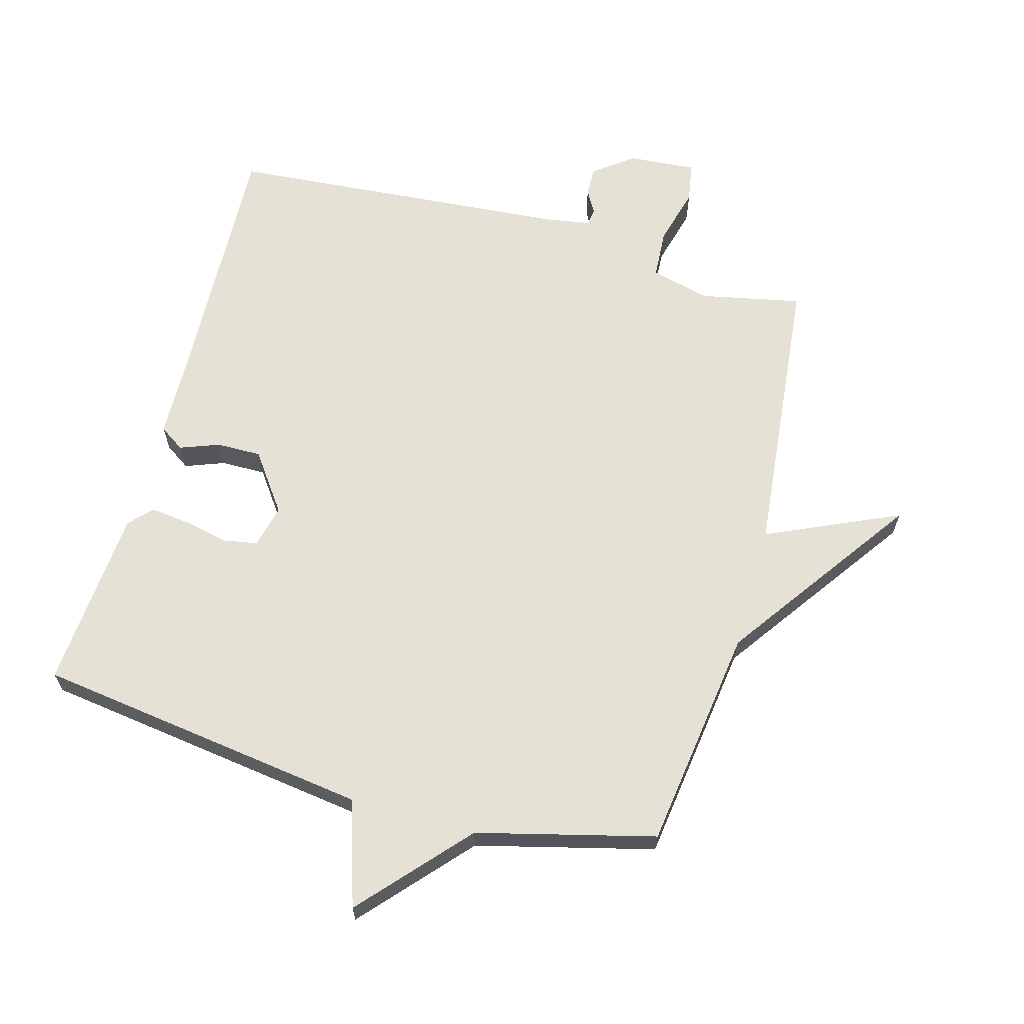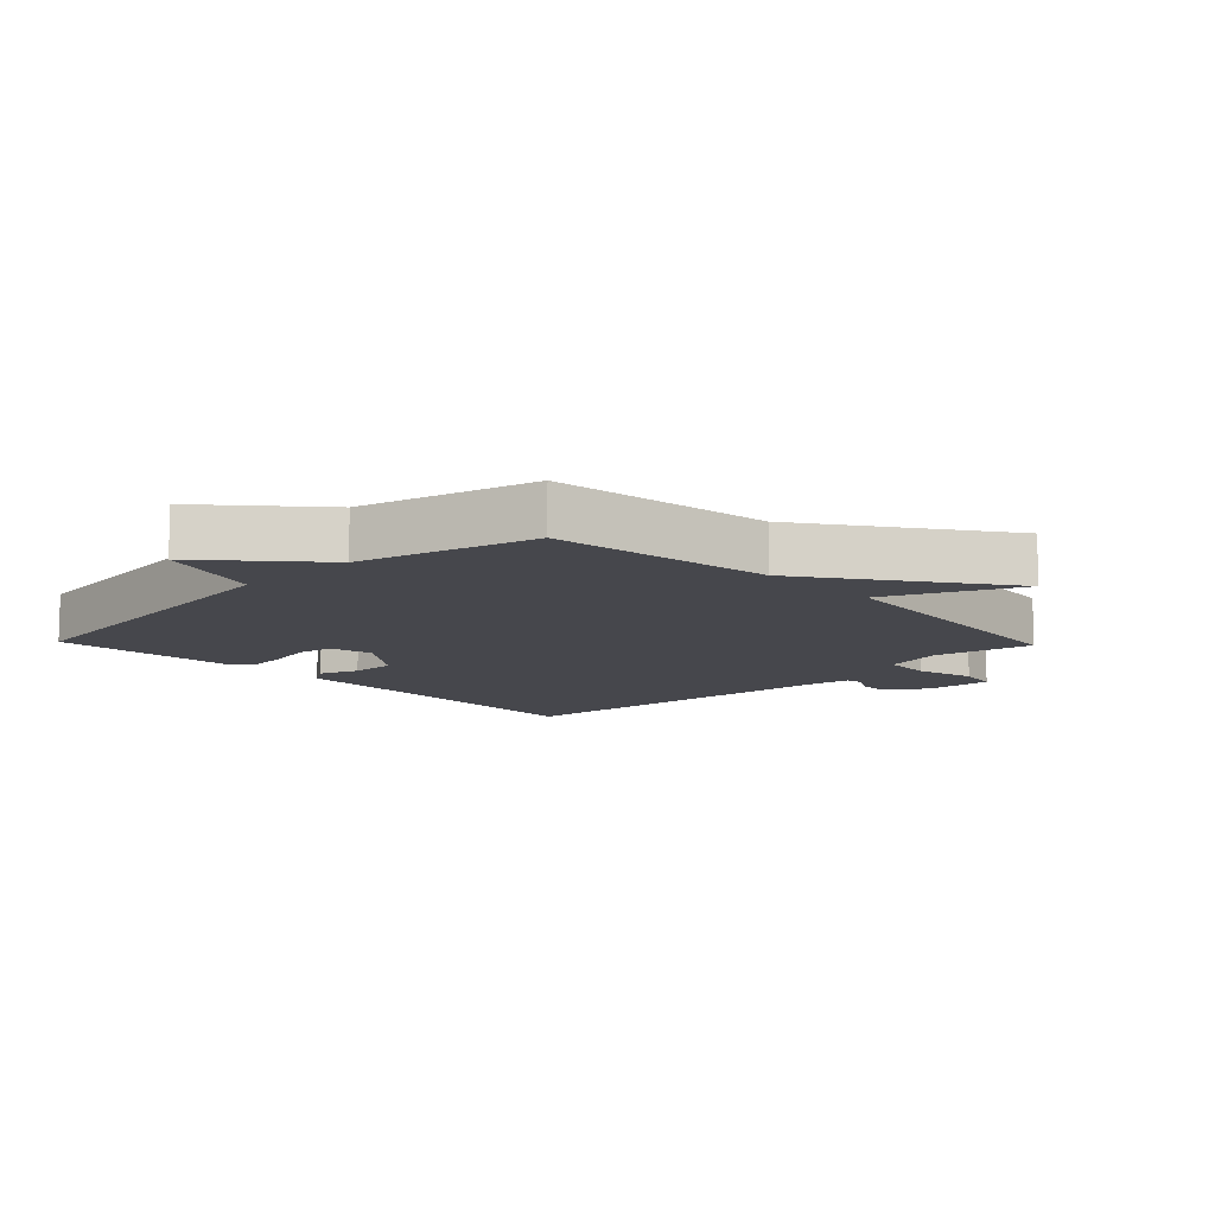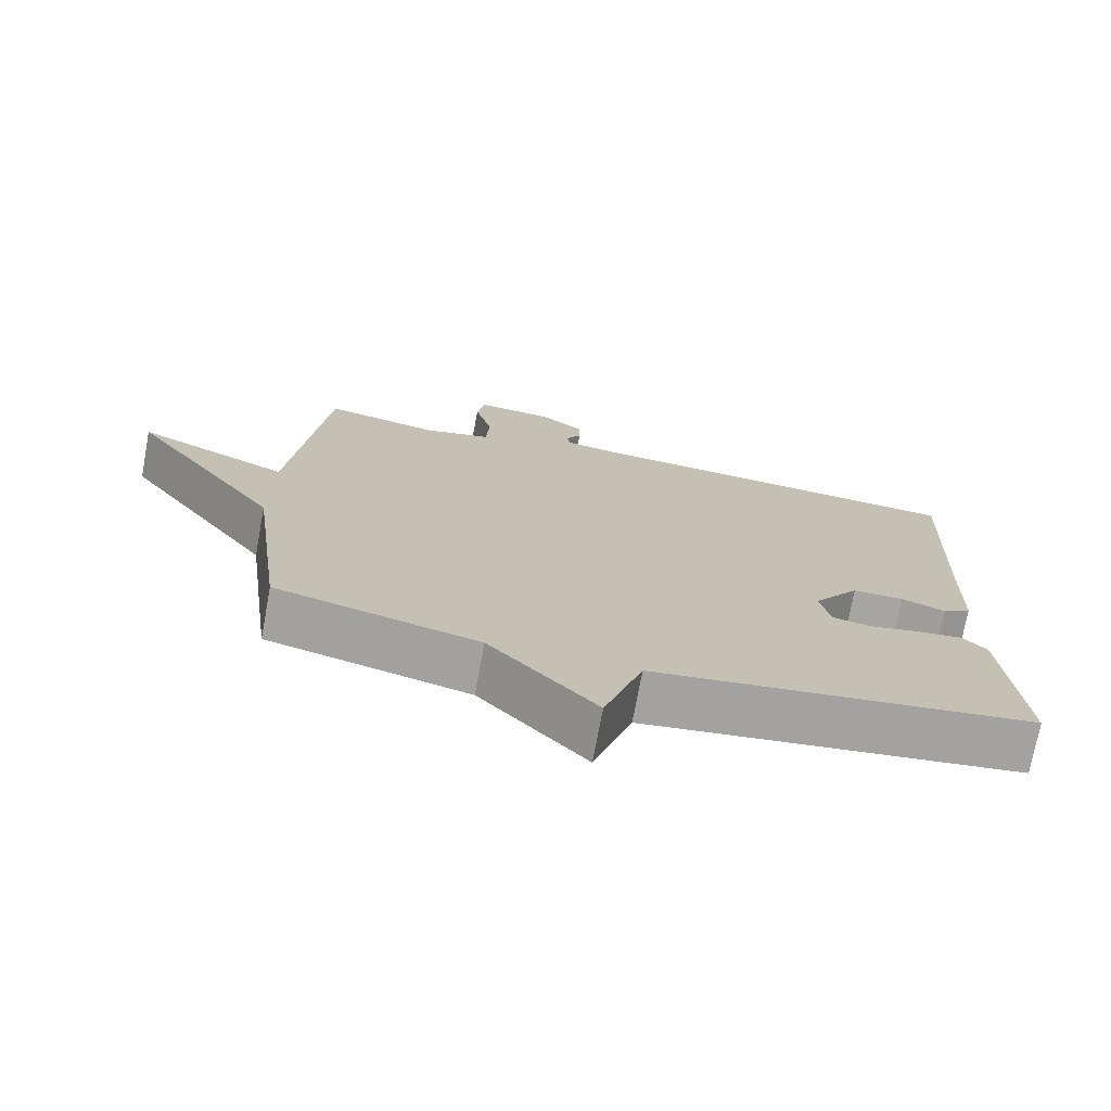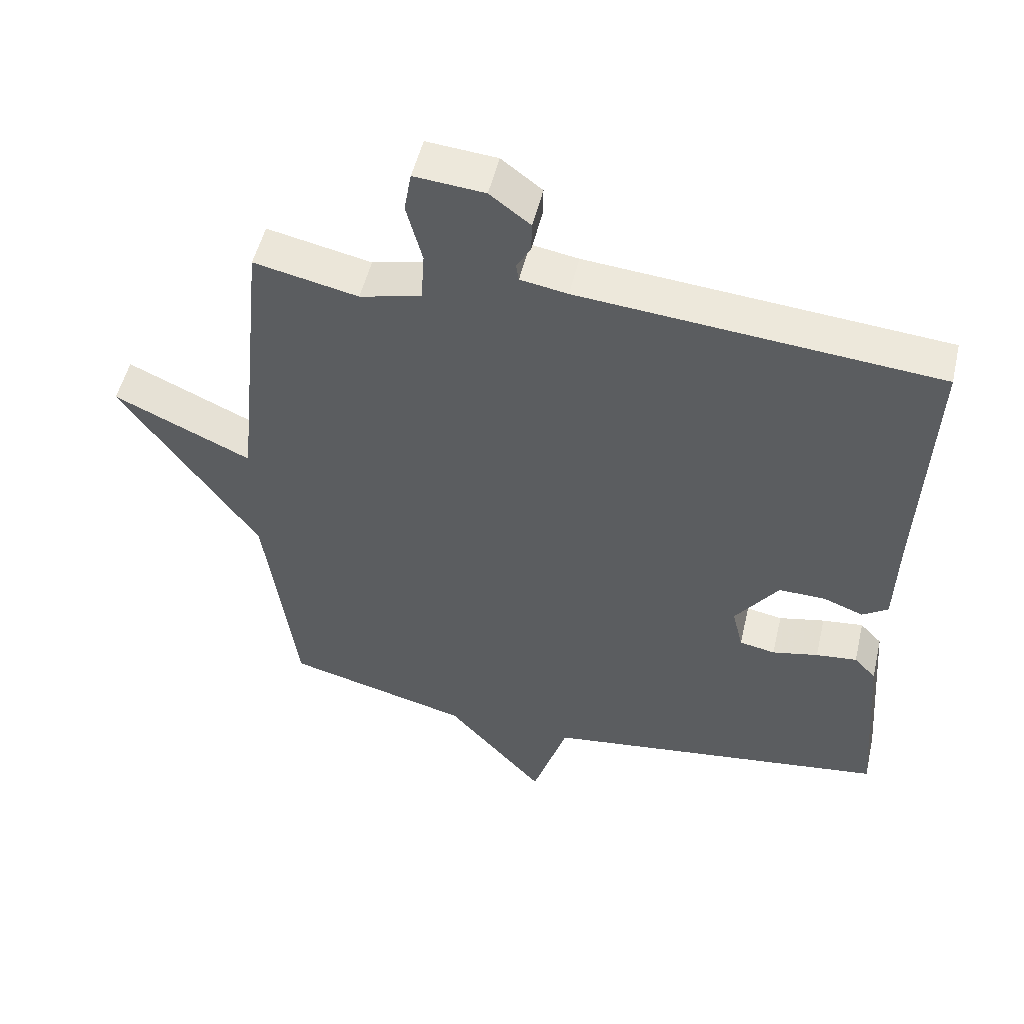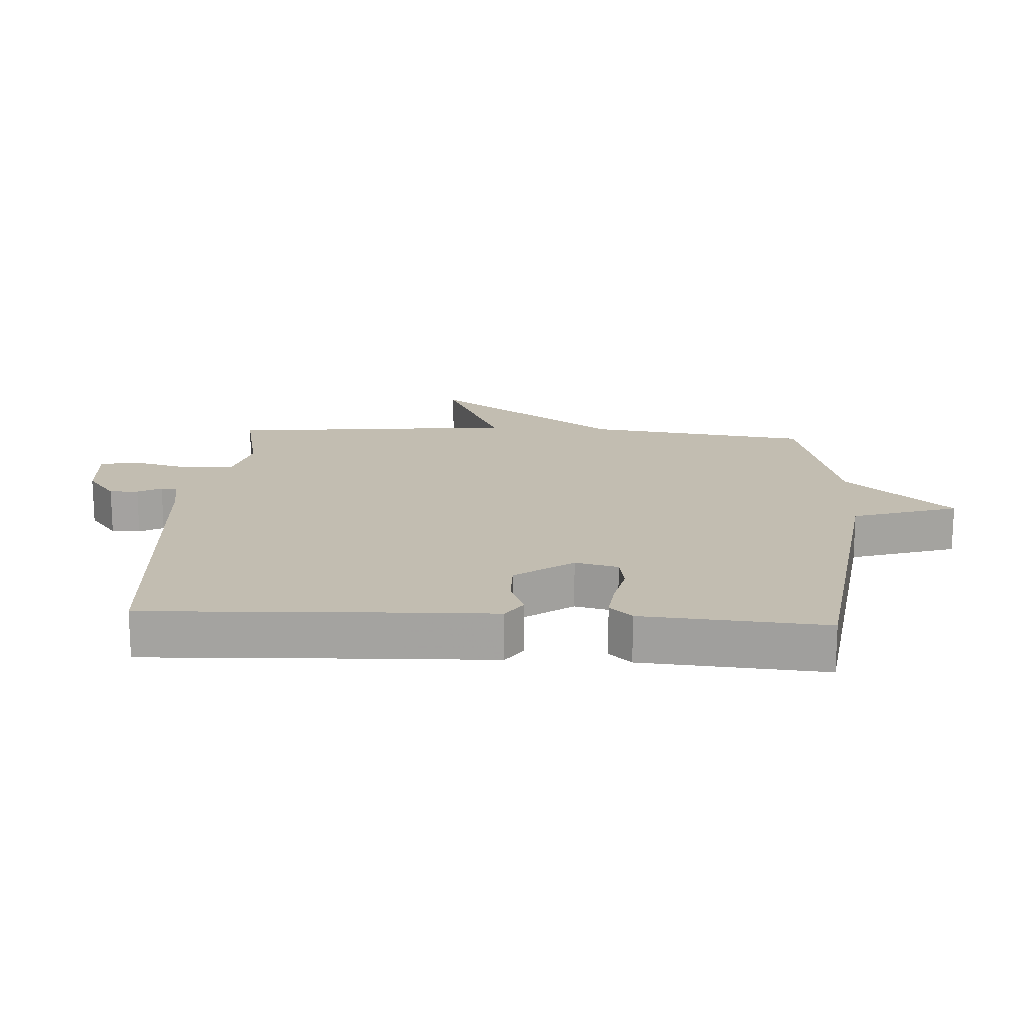
<metadata>
{"format":"obj","ext":"obj","renderer":"f3d","projection":"perspective","resolution":1024,"background":"white","views":[{"elev":65.0,"azim":-164.4,"up":"+Y"},{"elev":-11.0,"azim":-136.2,"up":"+Y"},{"elev":-73.7,"azim":-10.5,"up":"+Z"},{"elev":51.5,"azim":13.2,"up":"+Z"},{"elev":17.0,"azim":93.4,"up":"+Y"}]}
</metadata>
<code>
v 0.5 0.07 0.5
v 0.483 0.07 0.11
v 0.479 0.07 -0.033
v 0.44 0.07 -0.059
v 0.379 0.07 -0.036
v 0.309 0.07 -0.035
v 0.244 0.07 -0.125
v 0.26 0.07 -0.192
v 0.314 0.07 -0.202
v 0.383 0.07 -0.187
v 0.445 0.07 -0.18
v 0.478 0.07 -0.215
v 0.5 0.07 -0.5
v -0.023 0.07 -0.571
v -0.076 0.07 -0.736
v -0.223 0.07 -0.571
v -0.5 0.07 -0.5
v -0.547 0.07 -0.15
v -0.754 0.07 0.144
v -0.547 0.07 0.05
v -0.5 0.07 0.5
v -0.343 0.07 0.467
v -0.25 0.07 0.49
v -0.245 0.07 0.567
v -0.269 0.07 0.658
v -0.258 0.07 0.72
v -0.152 0.07 0.711
v -0.091 0.07 0.665
v -0.092 0.07 0.62
v -0.113 0.07 0.583
v -0.109 0.07 0.557
v -0.038 0.07 0.545
v 0.5 0 0.5
v 0.483 0 0.11
v 0.479 0 -0.033
v 0.44 0 -0.059
v 0.379 0 -0.036
v 0.309 0 -0.035
v 0.244 0 -0.125
v 0.26 0 -0.192
v 0.314 0 -0.202
v 0.383 0 -0.187
v 0.445 0 -0.18
v 0.478 0 -0.215
v 0.5 0 -0.5
v -0.023 0 -0.571
v -0.076 0 -0.736
v -0.223 0 -0.571
v -0.5 0 -0.5
v -0.547 0 -0.15
v -0.754 0 0.144
v -0.547 0 0.05
v -0.5 0 0.5
v -0.343 0 0.467
v -0.25 0 0.49
v -0.245 0 0.567
v -0.269 0 0.658
v -0.258 0 0.72
v -0.152 0 0.711
v -0.091 0 0.665
v -0.092 0 0.62
v -0.113 0 0.583
v -0.109 0 0.557
v -0.038 0 0.545
f 28 29 30
f 27 28 30
f 26 27 30
f 25 26 30
f 24 25 30
f 23 24 30 31
f 20 21 22
f 20 22 23
f 18 19 20
f 23 31 32
f 20 23 32
f 18 20 32
f 17 18 32
f 16 17 32
f 12 13 14
f 11 12 14
f 10 11 14
f 9 10 14
f 8 9 14
f 7 8 14
f 2 3 4 5
f 2 5 6
f 1 2 6
f 32 1 6 7
f 14 15 16 32
f 7 14 32
f 62 61 60
f 62 60 59
f 62 59 58
f 62 58 57
f 62 57 56
f 63 62 56 55
f 54 53 52
f 55 54 52
f 52 51 50
f 64 63 55
f 64 55 52
f 64 52 50
f 64 50 49
f 64 49 48
f 46 45 44
f 46 44 43
f 46 43 42
f 46 42 41
f 46 41 40
f 46 40 39
f 37 36 35 34
f 38 37 34
f 38 34 33
f 39 38 33 64
f 64 48 47 46
f 64 46 39
f 1 33 34 2
f 2 34 35 3
f 3 35 36 4
f 4 36 37 5
f 5 37 38 6
f 6 38 39 7
f 7 39 40 8
f 8 40 41 9
f 9 41 42 10
f 10 42 43 11
f 11 43 44 12
f 12 44 45 13
f 13 45 46 14
f 14 46 47 15
f 15 47 48 16
f 16 48 49 17
f 17 49 50 18
f 18 50 51 19
f 19 51 52 20
f 20 52 53 21
f 21 53 54 22
f 22 54 55 23
f 23 55 56 24
f 24 56 57 25
f 25 57 58 26
f 26 58 59 27
f 27 59 60 28
f 28 60 61 29
f 29 61 62 30
f 30 62 63 31
f 31 63 64 32
f 32 64 33 1

</code>
